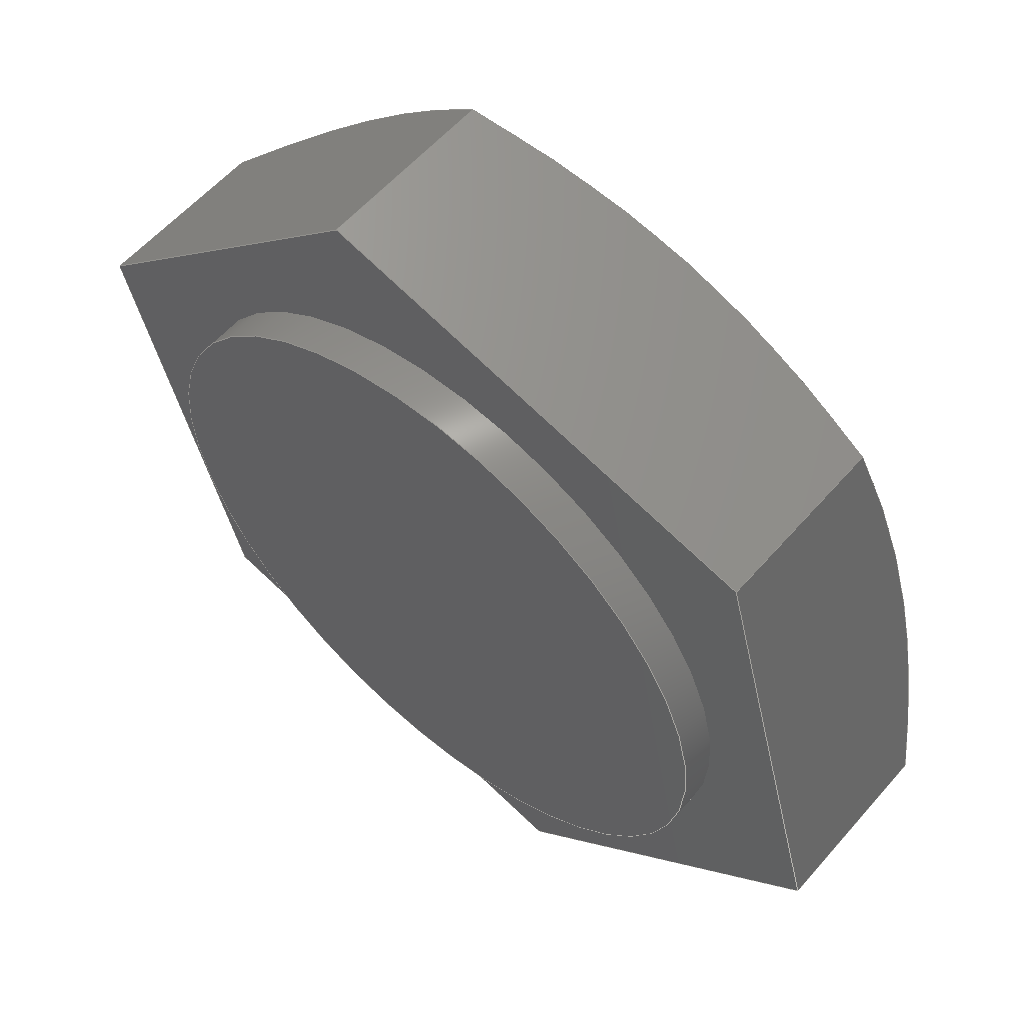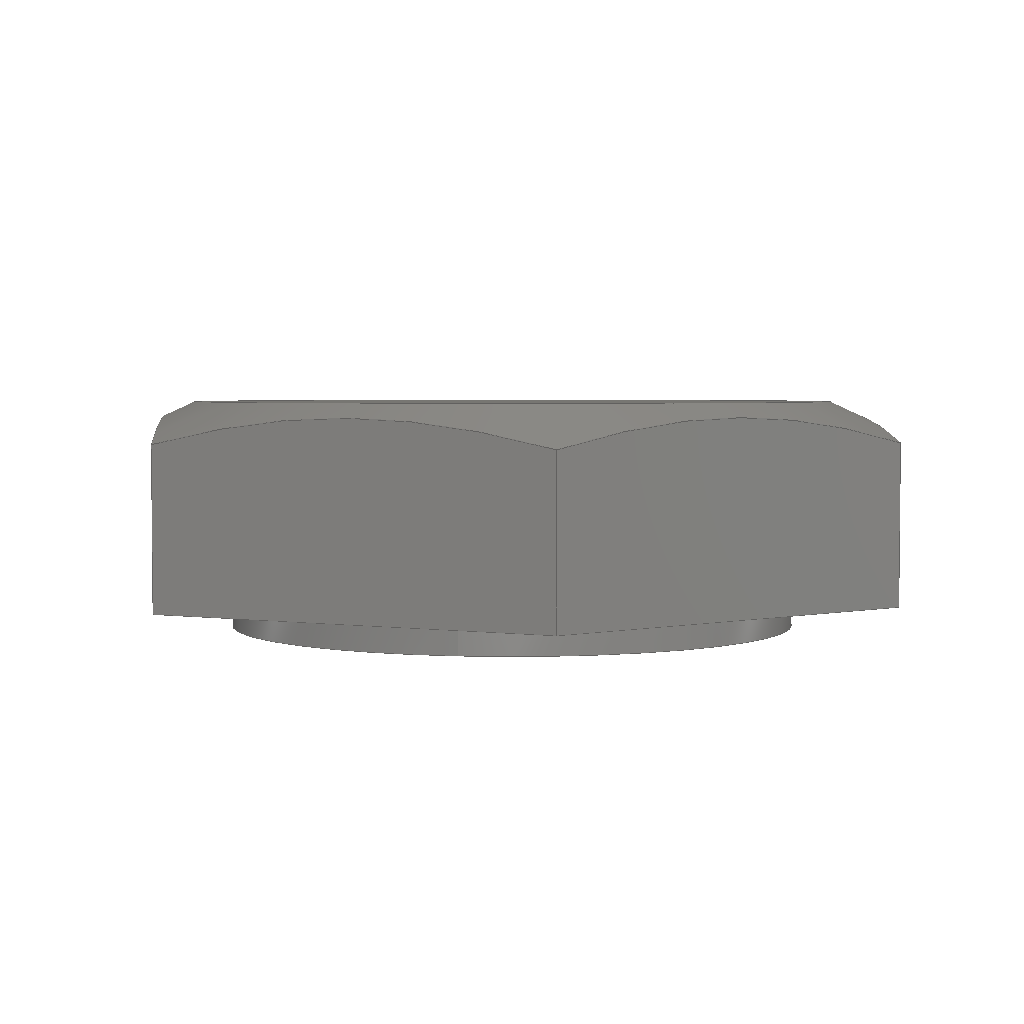
<metadata>
{"format":"step","ext":"step","renderer":"f3d","projection":"perspective","resolution":1024,"background":"white","views":[{"elev":58.1,"azim":40.6,"up":"+Z"},{"elev":3.3,"azim":-80.3,"up":"+Y"}]}
</metadata>
<code>
ISO-10303-21;
DATA;
#1=MECHANICAL_DESIGN_GEOMETRIC_PRESENTATION_REPRESENTATION('',(#4),#319);
#2=SHAPE_REPRESENTATION_RELATIONSHIP('SRR','None',#326,#3);
#3=ADVANCED_BREP_SHAPE_REPRESENTATION('',(#5),#318);
#4=STYLED_ITEM('',(#335),#5);
#5=MANIFOLD_SOLID_BREP('Body1',#178);
#6=FACE_BOUND('',#46,.T.);
#7=(
BOUNDED_CURVE()
B_SPLINE_CURVE(2,(#261,#262,#263),.UNSPECIFIED.,.F.,.F.)
B_SPLINE_CURVE_WITH_KNOTS((3,3),(2.305,6.052),
 .UNSPECIFIED.)
CURVE()
GEOMETRIC_REPRESENTATION_ITEM()
RATIONAL_B_SPLINE_CURVE((1.444,1.667,1.444))
REPRESENTATION_ITEM('')
);
#8=(
BOUNDED_CURVE()
B_SPLINE_CURVE(2,(#265,#266,#267),.UNSPECIFIED.,.F.,.F.)
B_SPLINE_CURVE_WITH_KNOTS((3,3),(2.305,6.052),
 .UNSPECIFIED.)
CURVE()
GEOMETRIC_REPRESENTATION_ITEM()
RATIONAL_B_SPLINE_CURVE((1.444,1.667,1.444))
REPRESENTATION_ITEM('')
);
#9=(
BOUNDED_CURVE()
B_SPLINE_CURVE(2,(#269,#270,#271),.UNSPECIFIED.,.F.,.F.)
B_SPLINE_CURVE_WITH_KNOTS((3,3),(2.305,5.099),
 .UNSPECIFIED.)
CURVE()
GEOMETRIC_REPRESENTATION_ITEM()
RATIONAL_B_SPLINE_CURVE((1.444,1.61,1.528))
REPRESENTATION_ITEM('')
);
#10=(
BOUNDED_CURVE()
B_SPLINE_CURVE(2,(#276,#277,#278),.UNSPECIFIED.,.F.,.F.)
B_SPLINE_CURVE_WITH_KNOTS((3,3),(5.099,6.052),
 .UNSPECIFIED.)
CURVE()
GEOMETRIC_REPRESENTATION_ITEM()
RATIONAL_B_SPLINE_CURVE((1.528,1.501,1.444))
REPRESENTATION_ITEM('')
);
#11=(
BOUNDED_CURVE()
B_SPLINE_CURVE(2,(#280,#281,#282),.UNSPECIFIED.,.F.,.F.)
B_SPLINE_CURVE_WITH_KNOTS((3,3),(2.305,6.052),
 .UNSPECIFIED.)
CURVE()
GEOMETRIC_REPRESENTATION_ITEM()
RATIONAL_B_SPLINE_CURVE((1.444,1.667,1.444))
REPRESENTATION_ITEM('')
);
#12=(
BOUNDED_CURVE()
B_SPLINE_CURVE(2,(#284,#285,#286),.UNSPECIFIED.,.F.,.F.)
B_SPLINE_CURVE_WITH_KNOTS((3,3),(2.305,6.052),
 .UNSPECIFIED.)
CURVE()
GEOMETRIC_REPRESENTATION_ITEM()
RATIONAL_B_SPLINE_CURVE((1.444,1.667,1.444))
REPRESENTATION_ITEM('')
);
#13=(
BOUNDED_CURVE()
B_SPLINE_CURVE(2,(#287,#288,#289),.UNSPECIFIED.,.F.,.F.)
B_SPLINE_CURVE_WITH_KNOTS((3,3),(2.305,6.052),
 .UNSPECIFIED.)
CURVE()
GEOMETRIC_REPRESENTATION_ITEM()
RATIONAL_B_SPLINE_CURVE((1.444,1.667,1.444))
REPRESENTATION_ITEM('')
);
#14=CONICAL_SURFACE('',#196,1.997,1.134);
#15=PLANE('',#195);
#16=PLANE('',#198);
#17=PLANE('',#199);
#18=PLANE('',#200);
#19=PLANE('',#201);
#20=PLANE('',#202);
#21=PLANE('',#203);
#22=PLANE('',#204);
#23=PLANE('',#205);
#24=FACE_OUTER_BOUND('',#35,.T.);
#25=FACE_OUTER_BOUND('',#36,.T.);
#26=FACE_OUTER_BOUND('',#37,.T.);
#27=FACE_OUTER_BOUND('',#38,.T.);
#28=FACE_OUTER_BOUND('',#39,.T.);
#29=FACE_OUTER_BOUND('',#40,.T.);
#30=FACE_OUTER_BOUND('',#41,.T.);
#31=FACE_OUTER_BOUND('',#42,.T.);
#32=FACE_OUTER_BOUND('',#43,.T.);
#33=FACE_OUTER_BOUND('',#44,.T.);
#34=FACE_OUTER_BOUND('',#45,.T.);
#35=EDGE_LOOP('',(#118,#119,#120,#121));
#36=EDGE_LOOP('',(#122));
#37=EDGE_LOOP('',(#123,#124,#125,#126,#127,#128,#129,#130,#131,#132));
#38=EDGE_LOOP('',(#133,#134,#135,#136,#137));
#39=EDGE_LOOP('',(#138,#139,#140,#141));
#40=EDGE_LOOP('',(#142,#143,#144,#145));
#41=EDGE_LOOP('',(#146));
#42=EDGE_LOOP('',(#147,#148,#149,#150));
#43=EDGE_LOOP('',(#151,#152,#153,#154));
#44=EDGE_LOOP('',(#155,#156,#157,#158));
#45=EDGE_LOOP('',(#159,#160,#161,#162,#163,#164));
#46=EDGE_LOOP('',(#165));
#47=LINE('',#255,#61);
#48=LINE('',#273,#62);
#49=LINE('',#292,#63);
#50=LINE('',#294,#64);
#51=LINE('',#295,#65);
#52=LINE('',#298,#66);
#53=LINE('',#299,#67);
#54=LINE('',#302,#68);
#55=LINE('',#303,#69);
#56=LINE('',#307,#70);
#57=LINE('',#308,#71);
#58=LINE('',#311,#72);
#59=LINE('',#312,#73);
#60=LINE('',#314,#74);
#61=VECTOR('',#212,1.766);
#62=VECTOR('',#219,1.997);
#63=VECTOR('',#224,1);
#64=VECTOR('',#225,1);
#65=VECTOR('',#226,1);
#66=VECTOR('',#229,1);
#67=VECTOR('',#230,1);
#68=VECTOR('',#233,1);
#69=VECTOR('',#234,1);
#70=VECTOR('',#239,1);
#71=VECTOR('',#240,1);
#72=VECTOR('',#243,1);
#73=VECTOR('',#244,1);
#74=VECTOR('',#247,1);
#75=CIRCLE('',#193,1.766);
#76=CIRCLE('',#194,1.766);
#77=CIRCLE('',#197,1.997);
#78=VERTEX_POINT('',#252);
#79=VERTEX_POINT('',#254);
#80=VERTEX_POINT('',#259);
#81=VERTEX_POINT('',#260);
#82=VERTEX_POINT('',#264);
#83=VERTEX_POINT('',#268);
#84=VERTEX_POINT('',#272);
#85=VERTEX_POINT('',#275);
#86=VERTEX_POINT('',#279);
#87=VERTEX_POINT('',#283);
#88=VERTEX_POINT('',#291);
#89=VERTEX_POINT('',#293);
#90=VERTEX_POINT('',#297);
#91=VERTEX_POINT('',#301);
#92=VERTEX_POINT('',#306);
#93=VERTEX_POINT('',#310);
#94=EDGE_CURVE('',#78,#78,#75,.T.);
#95=EDGE_CURVE('',#78,#79,#47,.T.);
#96=EDGE_CURVE('',#79,#79,#76,.T.);
#97=EDGE_CURVE('',#80,#81,#7,.T.);
#98=EDGE_CURVE('',#81,#82,#8,.T.);
#99=EDGE_CURVE('',#82,#83,#9,.T.);
#100=EDGE_CURVE('',#83,#84,#48,.T.);
#101=EDGE_CURVE('',#84,#84,#77,.T.);
#102=EDGE_CURVE('',#83,#85,#10,.T.);
#103=EDGE_CURVE('',#85,#86,#11,.T.);
#104=EDGE_CURVE('',#86,#87,#12,.T.);
#105=EDGE_CURVE('',#87,#80,#13,.T.);
#106=EDGE_CURVE('',#88,#82,#49,.T.);
#107=EDGE_CURVE('',#88,#89,#50,.T.);
#108=EDGE_CURVE('',#89,#85,#51,.T.);
#109=EDGE_CURVE('',#90,#81,#52,.T.);
#110=EDGE_CURVE('',#90,#88,#53,.T.);
#111=EDGE_CURVE('',#91,#80,#54,.T.);
#112=EDGE_CURVE('',#91,#90,#55,.T.);
#113=EDGE_CURVE('',#92,#87,#56,.T.);
#114=EDGE_CURVE('',#92,#91,#57,.T.);
#115=EDGE_CURVE('',#93,#86,#58,.T.);
#116=EDGE_CURVE('',#93,#92,#59,.T.);
#117=EDGE_CURVE('',#89,#93,#60,.T.);
#118=ORIENTED_EDGE('',*,*,#94,.F.);
#119=ORIENTED_EDGE('',*,*,#95,.T.);
#120=ORIENTED_EDGE('',*,*,#96,.F.);
#121=ORIENTED_EDGE('',*,*,#95,.F.);
#122=ORIENTED_EDGE('',*,*,#94,.T.);
#123=ORIENTED_EDGE('',*,*,#97,.T.);
#124=ORIENTED_EDGE('',*,*,#98,.T.);
#125=ORIENTED_EDGE('',*,*,#99,.T.);
#126=ORIENTED_EDGE('',*,*,#100,.T.);
#127=ORIENTED_EDGE('',*,*,#101,.T.);
#128=ORIENTED_EDGE('',*,*,#100,.F.);
#129=ORIENTED_EDGE('',*,*,#102,.T.);
#130=ORIENTED_EDGE('',*,*,#103,.T.);
#131=ORIENTED_EDGE('',*,*,#104,.T.);
#132=ORIENTED_EDGE('',*,*,#105,.T.);
#133=ORIENTED_EDGE('',*,*,#99,.F.);
#134=ORIENTED_EDGE('',*,*,#106,.F.);
#135=ORIENTED_EDGE('',*,*,#107,.T.);
#136=ORIENTED_EDGE('',*,*,#108,.T.);
#137=ORIENTED_EDGE('',*,*,#102,.F.);
#138=ORIENTED_EDGE('',*,*,#98,.F.);
#139=ORIENTED_EDGE('',*,*,#109,.F.);
#140=ORIENTED_EDGE('',*,*,#110,.T.);
#141=ORIENTED_EDGE('',*,*,#106,.T.);
#142=ORIENTED_EDGE('',*,*,#97,.F.);
#143=ORIENTED_EDGE('',*,*,#111,.F.);
#144=ORIENTED_EDGE('',*,*,#112,.T.);
#145=ORIENTED_EDGE('',*,*,#109,.T.);
#146=ORIENTED_EDGE('',*,*,#101,.F.);
#147=ORIENTED_EDGE('',*,*,#105,.F.);
#148=ORIENTED_EDGE('',*,*,#113,.F.);
#149=ORIENTED_EDGE('',*,*,#114,.T.);
#150=ORIENTED_EDGE('',*,*,#111,.T.);
#151=ORIENTED_EDGE('',*,*,#104,.F.);
#152=ORIENTED_EDGE('',*,*,#115,.F.);
#153=ORIENTED_EDGE('',*,*,#116,.T.);
#154=ORIENTED_EDGE('',*,*,#113,.T.);
#155=ORIENTED_EDGE('',*,*,#103,.F.);
#156=ORIENTED_EDGE('',*,*,#108,.F.);
#157=ORIENTED_EDGE('',*,*,#117,.T.);
#158=ORIENTED_EDGE('',*,*,#115,.T.);
#159=ORIENTED_EDGE('',*,*,#110,.F.);
#160=ORIENTED_EDGE('',*,*,#112,.F.);
#161=ORIENTED_EDGE('',*,*,#114,.F.);
#162=ORIENTED_EDGE('',*,*,#116,.F.);
#163=ORIENTED_EDGE('',*,*,#117,.F.);
#164=ORIENTED_EDGE('',*,*,#107,.F.);
#165=ORIENTED_EDGE('',*,*,#96,.T.);
#166=CYLINDRICAL_SURFACE('',#192,1.766);
#167=ADVANCED_FACE('',(#24),#166,.T.);
#168=ADVANCED_FACE('',(#25),#15,.T.);
#169=ADVANCED_FACE('',(#26),#14,.T.);
#170=ADVANCED_FACE('',(#27),#16,.T.);
#171=ADVANCED_FACE('',(#28),#17,.T.);
#172=ADVANCED_FACE('',(#29),#18,.T.);
#173=ADVANCED_FACE('',(#30),#19,.T.);
#174=ADVANCED_FACE('',(#31),#20,.T.);
#175=ADVANCED_FACE('',(#32),#21,.T.);
#176=ADVANCED_FACE('',(#33),#22,.T.);
#177=ADVANCED_FACE('',(#34,#6),#23,.F.);
#178=CLOSED_SHELL('',(#167,#168,#169,#170,#171,#172,#173,#174,#175,#176,
#177));
#179=DERIVED_UNIT_ELEMENT(#181,1);
#180=DERIVED_UNIT_ELEMENT(#321,3);
#181=(
MASS_UNIT()
NAMED_UNIT(*)
SI_UNIT(.KILO.,.GRAM.)
);
#182=DERIVED_UNIT((#179,#180));
#183=MEASURE_REPRESENTATION_ITEM('density measure',
POSITIVE_RATIO_MEASURE(7850),#182);
#184=PROPERTY_DEFINITION_REPRESENTATION(#189,#186);
#185=PROPERTY_DEFINITION_REPRESENTATION(#190,#187);
#186=REPRESENTATION('material name',(#188),#318);
#187=REPRESENTATION('density',(#183),#318);
#188=DESCRIPTIVE_REPRESENTATION_ITEM('Steel','Steel');
#189=PROPERTY_DEFINITION('material property','material name',#328);
#190=PROPERTY_DEFINITION('material property','density of part',#328);
#191=AXIS2_PLACEMENT_3D('placement',#250,#206,#207);
#192=AXIS2_PLACEMENT_3D('',#251,#208,#209);
#193=AXIS2_PLACEMENT_3D('',#253,#210,#211);
#194=AXIS2_PLACEMENT_3D('',#256,#213,#214);
#195=AXIS2_PLACEMENT_3D('',#257,#215,#216);
#196=AXIS2_PLACEMENT_3D('',#258,#217,#218);
#197=AXIS2_PLACEMENT_3D('',#274,#220,#221);
#198=AXIS2_PLACEMENT_3D('',#290,#222,#223);
#199=AXIS2_PLACEMENT_3D('',#296,#227,#228);
#200=AXIS2_PLACEMENT_3D('',#300,#231,#232);
#201=AXIS2_PLACEMENT_3D('',#304,#235,#236);
#202=AXIS2_PLACEMENT_3D('',#305,#237,#238);
#203=AXIS2_PLACEMENT_3D('',#309,#241,#242);
#204=AXIS2_PLACEMENT_3D('',#313,#245,#246);
#205=AXIS2_PLACEMENT_3D('',#315,#248,#249);
#206=DIRECTION('axis',(0,0,1));
#207=DIRECTION('refdir',(1,0,0));
#208=DIRECTION('center_axis',(0,-1,0));
#209=DIRECTION('ref_axis',(1,0,0));
#210=DIRECTION('center_axis',(0,-1,0));
#211=DIRECTION('ref_axis',(1,0,0));
#212=DIRECTION('',(0,1,0));
#213=DIRECTION('center_axis',(0,1,0));
#214=DIRECTION('ref_axis',(1,0,0));
#215=DIRECTION('center_axis',(0,-1,0));
#216=DIRECTION('ref_axis',(1,0,0));
#217=DIRECTION('center_axis',(0,-1,0));
#218=DIRECTION('ref_axis',(-1,0,0));
#219=DIRECTION('',(-0.9063,0.4226,-1.11e-16));
#220=DIRECTION('center_axis',(0,-1,0));
#221=DIRECTION('ref_axis',(-1,0,0));
#222=DIRECTION('center_axis',(0.9659,0,0.2588));
#223=DIRECTION('ref_axis',(0.2588,0,-0.9659));
#224=DIRECTION('',(0,1,0));
#225=DIRECTION('',(0.2588,0,-0.9659));
#226=DIRECTION('',(0,1,0));
#227=DIRECTION('center_axis',(0.2588,0,0.9659));
#228=DIRECTION('ref_axis',(0.9659,0,-0.2588));
#229=DIRECTION('',(0,1,0));
#230=DIRECTION('',(0.9659,0,-0.2588));
#231=DIRECTION('center_axis',(-0.7071,0,0.7071));
#232=DIRECTION('ref_axis',(0.7071,0,0.7071));
#233=DIRECTION('',(0,1,0));
#234=DIRECTION('',(0.7071,0,0.7071));
#235=DIRECTION('center_axis',(0,1,0));
#236=DIRECTION('ref_axis',(0,0,1));
#237=DIRECTION('center_axis',(-0.9659,0,-0.2588));
#238=DIRECTION('ref_axis',(-0.2588,0,0.9659));
#239=DIRECTION('',(0,1,0));
#240=DIRECTION('',(-0.2588,0,0.9659));
#241=DIRECTION('center_axis',(-0.2588,0,-0.9659));
#242=DIRECTION('ref_axis',(-0.9659,0,0.2588));
#243=DIRECTION('',(0,1,0));
#244=DIRECTION('',(-0.9659,0,0.2588));
#245=DIRECTION('center_axis',(0.7071,0,-0.7071));
#246=DIRECTION('ref_axis',(-0.7071,0,-0.7071));
#247=DIRECTION('',(-0.7071,0,-0.7071));
#248=DIRECTION('center_axis',(0,1,0));
#249=DIRECTION('ref_axis',(1,0,0));
#250=CARTESIAN_POINT('',(0,0,0));
#251=CARTESIAN_POINT('Origin',(0,0,0));
#252=CARTESIAN_POINT('',(-1.766,-0.2,-2.162e-16));
#253=CARTESIAN_POINT('Origin',(0,-0.2,0));
#254=CARTESIAN_POINT('',(-1.766,0,-2.162e-16));
#255=CARTESIAN_POINT('',(-1.766,0,-2.162e-16));
#256=CARTESIAN_POINT('Origin',(0,0,0));
#257=CARTESIAN_POINT('Origin',(0,-0.2,0));
#258=CARTESIAN_POINT('Origin',(0,1.2,0));
#259=CARTESIAN_POINT('',(-2.415,0.9654,0.647));
#260=CARTESIAN_POINT('',(-0.647,0.9654,2.415));
#261=CARTESIAN_POINT('Ctrl Pts',(-2.415,0.9654,0.647));
#262=CARTESIAN_POINT('Ctrl Pts',(-1.531,1.257,1.531));
#263=CARTESIAN_POINT('Ctrl Pts',(-0.647,0.9654,2.415));
#264=CARTESIAN_POINT('',(1.768,0.9654,1.768));
#265=CARTESIAN_POINT('Ctrl Pts',(-0.647,0.9654,2.415));
#266=CARTESIAN_POINT('Ctrl Pts',(0.5604,1.257,2.091));
#267=CARTESIAN_POINT('Ctrl Pts',(1.768,0.9654,1.768));
#268=CARTESIAN_POINT('',(2.241,1.086,-4.434e-17));
#269=CARTESIAN_POINT('Ctrl Pts',(1.768,0.9654,1.768));
#270=CARTESIAN_POINT('Ctrl Pts',(2.018,1.19,0.8357));
#271=CARTESIAN_POINT('Ctrl Pts',(2.241,1.086,-3.632e-16));
#272=CARTESIAN_POINT('',(1.997,1.2,-2.445e-16));
#273=CARTESIAN_POINT('',(1.997,1.2,2.445e-16));
#274=CARTESIAN_POINT('Origin',(0,1.2,0));
#275=CARTESIAN_POINT('',(2.415,0.9654,-0.647));
#276=CARTESIAN_POINT('Ctrl Pts',(2.241,1.086,-3.632e-16));
#277=CARTESIAN_POINT('Ctrl Pts',(2.323,1.048,-0.3059));
#278=CARTESIAN_POINT('Ctrl Pts',(2.415,0.9654,-0.647));
#279=CARTESIAN_POINT('',(0.647,0.9654,-2.415));
#280=CARTESIAN_POINT('Ctrl Pts',(2.415,0.9654,-0.647));
#281=CARTESIAN_POINT('Ctrl Pts',(1.531,1.257,-1.531));
#282=CARTESIAN_POINT('Ctrl Pts',(0.647,0.9654,-2.415));
#283=CARTESIAN_POINT('',(-1.768,0.9654,-1.768));
#284=CARTESIAN_POINT('Ctrl Pts',(0.647,0.9654,-2.415));
#285=CARTESIAN_POINT('Ctrl Pts',(-0.5604,1.257,-2.091));
#286=CARTESIAN_POINT('Ctrl Pts',(-1.768,0.9654,-1.768));
#287=CARTESIAN_POINT('Ctrl Pts',(-1.768,0.9654,-1.768));
#288=CARTESIAN_POINT('Ctrl Pts',(-2.091,1.257,-0.5604));
#289=CARTESIAN_POINT('Ctrl Pts',(-2.415,0.9654,0.647));
#290=CARTESIAN_POINT('Origin',(1.768,0,1.768));
#291=CARTESIAN_POINT('',(1.768,0,1.768));
#292=CARTESIAN_POINT('',(1.768,0,1.768));
#293=CARTESIAN_POINT('',(2.415,0,-0.647));
#294=CARTESIAN_POINT('',(1.768,0,1.768));
#295=CARTESIAN_POINT('',(2.415,0,-0.647));
#296=CARTESIAN_POINT('Origin',(-0.647,0,2.415));
#297=CARTESIAN_POINT('',(-0.647,0,2.415));
#298=CARTESIAN_POINT('',(-0.647,0,2.415));
#299=CARTESIAN_POINT('',(-0.647,0,2.415));
#300=CARTESIAN_POINT('Origin',(-2.415,0,0.647));
#301=CARTESIAN_POINT('',(-2.415,0,0.647));
#302=CARTESIAN_POINT('',(-2.415,0,0.647));
#303=CARTESIAN_POINT('',(-2.415,0,0.647));
#304=CARTESIAN_POINT('Origin',(0,1.2,-4.441e-16));
#305=CARTESIAN_POINT('Origin',(-1.768,0,-1.768));
#306=CARTESIAN_POINT('',(-1.768,0,-1.768));
#307=CARTESIAN_POINT('',(-1.768,0,-1.768));
#308=CARTESIAN_POINT('',(-1.768,0,-1.768));
#309=CARTESIAN_POINT('Origin',(0.647,0,-2.415));
#310=CARTESIAN_POINT('',(0.647,0,-2.415));
#311=CARTESIAN_POINT('',(0.647,0,-2.415));
#312=CARTESIAN_POINT('',(0.647,0,-2.415));
#313=CARTESIAN_POINT('Origin',(2.415,0,-0.647));
#314=CARTESIAN_POINT('',(2.415,0,-0.647));
#315=CARTESIAN_POINT('Origin',(0,0,-4.441e-16));
#316=UNCERTAINTY_MEASURE_WITH_UNIT(LENGTH_MEASURE(0.001),#320,
'DISTANCE_ACCURACY_VALUE',
'Maximum model space distance between geometric entities at asserted c
onnectivities');
#317=UNCERTAINTY_MEASURE_WITH_UNIT(LENGTH_MEASURE(0.001),#320,
'DISTANCE_ACCURACY_VALUE',
'Maximum model space distance between geometric entities at asserted c
onnectivities');
#318=(
GEOMETRIC_REPRESENTATION_CONTEXT(3)
GLOBAL_UNCERTAINTY_ASSIGNED_CONTEXT((#316))
GLOBAL_UNIT_ASSIGNED_CONTEXT((#320,#322,#323))
REPRESENTATION_CONTEXT('','3D')
);
#319=(
GEOMETRIC_REPRESENTATION_CONTEXT(3)
GLOBAL_UNCERTAINTY_ASSIGNED_CONTEXT((#317))
GLOBAL_UNIT_ASSIGNED_CONTEXT((#320,#322,#323))
REPRESENTATION_CONTEXT('','3D')
);
#320=(
LENGTH_UNIT()
NAMED_UNIT(*)
SI_UNIT(.CENTI.,.METRE.)
);
#321=(
LENGTH_UNIT()
NAMED_UNIT(*)
SI_UNIT($,.METRE.)
);
#322=(
NAMED_UNIT(*)
PLANE_ANGLE_UNIT()
SI_UNIT($,.RADIAN.)
);
#323=(
NAMED_UNIT(*)
SI_UNIT($,.STERADIAN.)
SOLID_ANGLE_UNIT()
);
#324=SHAPE_DEFINITION_REPRESENTATION(#325,#326);
#325=PRODUCT_DEFINITION_SHAPE('',$,#328);
#326=SHAPE_REPRESENTATION('',(#191),#318);
#327=PRODUCT_DEFINITION_CONTEXT('part definition',#332,'design');
#328=PRODUCT_DEFINITION('Untitled','Untitled',#329,#327);
#329=PRODUCT_DEFINITION_FORMATION('',$,#334);
#330=PRODUCT_RELATED_PRODUCT_CATEGORY('Untitled','Untitled',(#334));
#331=APPLICATION_PROTOCOL_DEFINITION('international standard',
'automotive_design',2009,#332);
#332=APPLICATION_CONTEXT(
'Core Data for Automotive Mechanical Design Process');
#333=PRODUCT_CONTEXT('part definition',#332,'mechanical');
#334=PRODUCT('Untitled','Untitled',$,(#333));
#335=PRESENTATION_STYLE_ASSIGNMENT((#336));
#336=SURFACE_STYLE_USAGE(.BOTH.,#337);
#337=SURFACE_SIDE_STYLE('',(#338));
#338=SURFACE_STYLE_FILL_AREA(#339);
#339=FILL_AREA_STYLE('Steel - Satin',(#340));
#340=FILL_AREA_STYLE_COLOUR('Steel - Satin',#341);
#341=COLOUR_RGB('Steel - Satin',0.6275,0.6275,0.6275);
ENDSEC;
END-ISO-10303-21;

</code>
